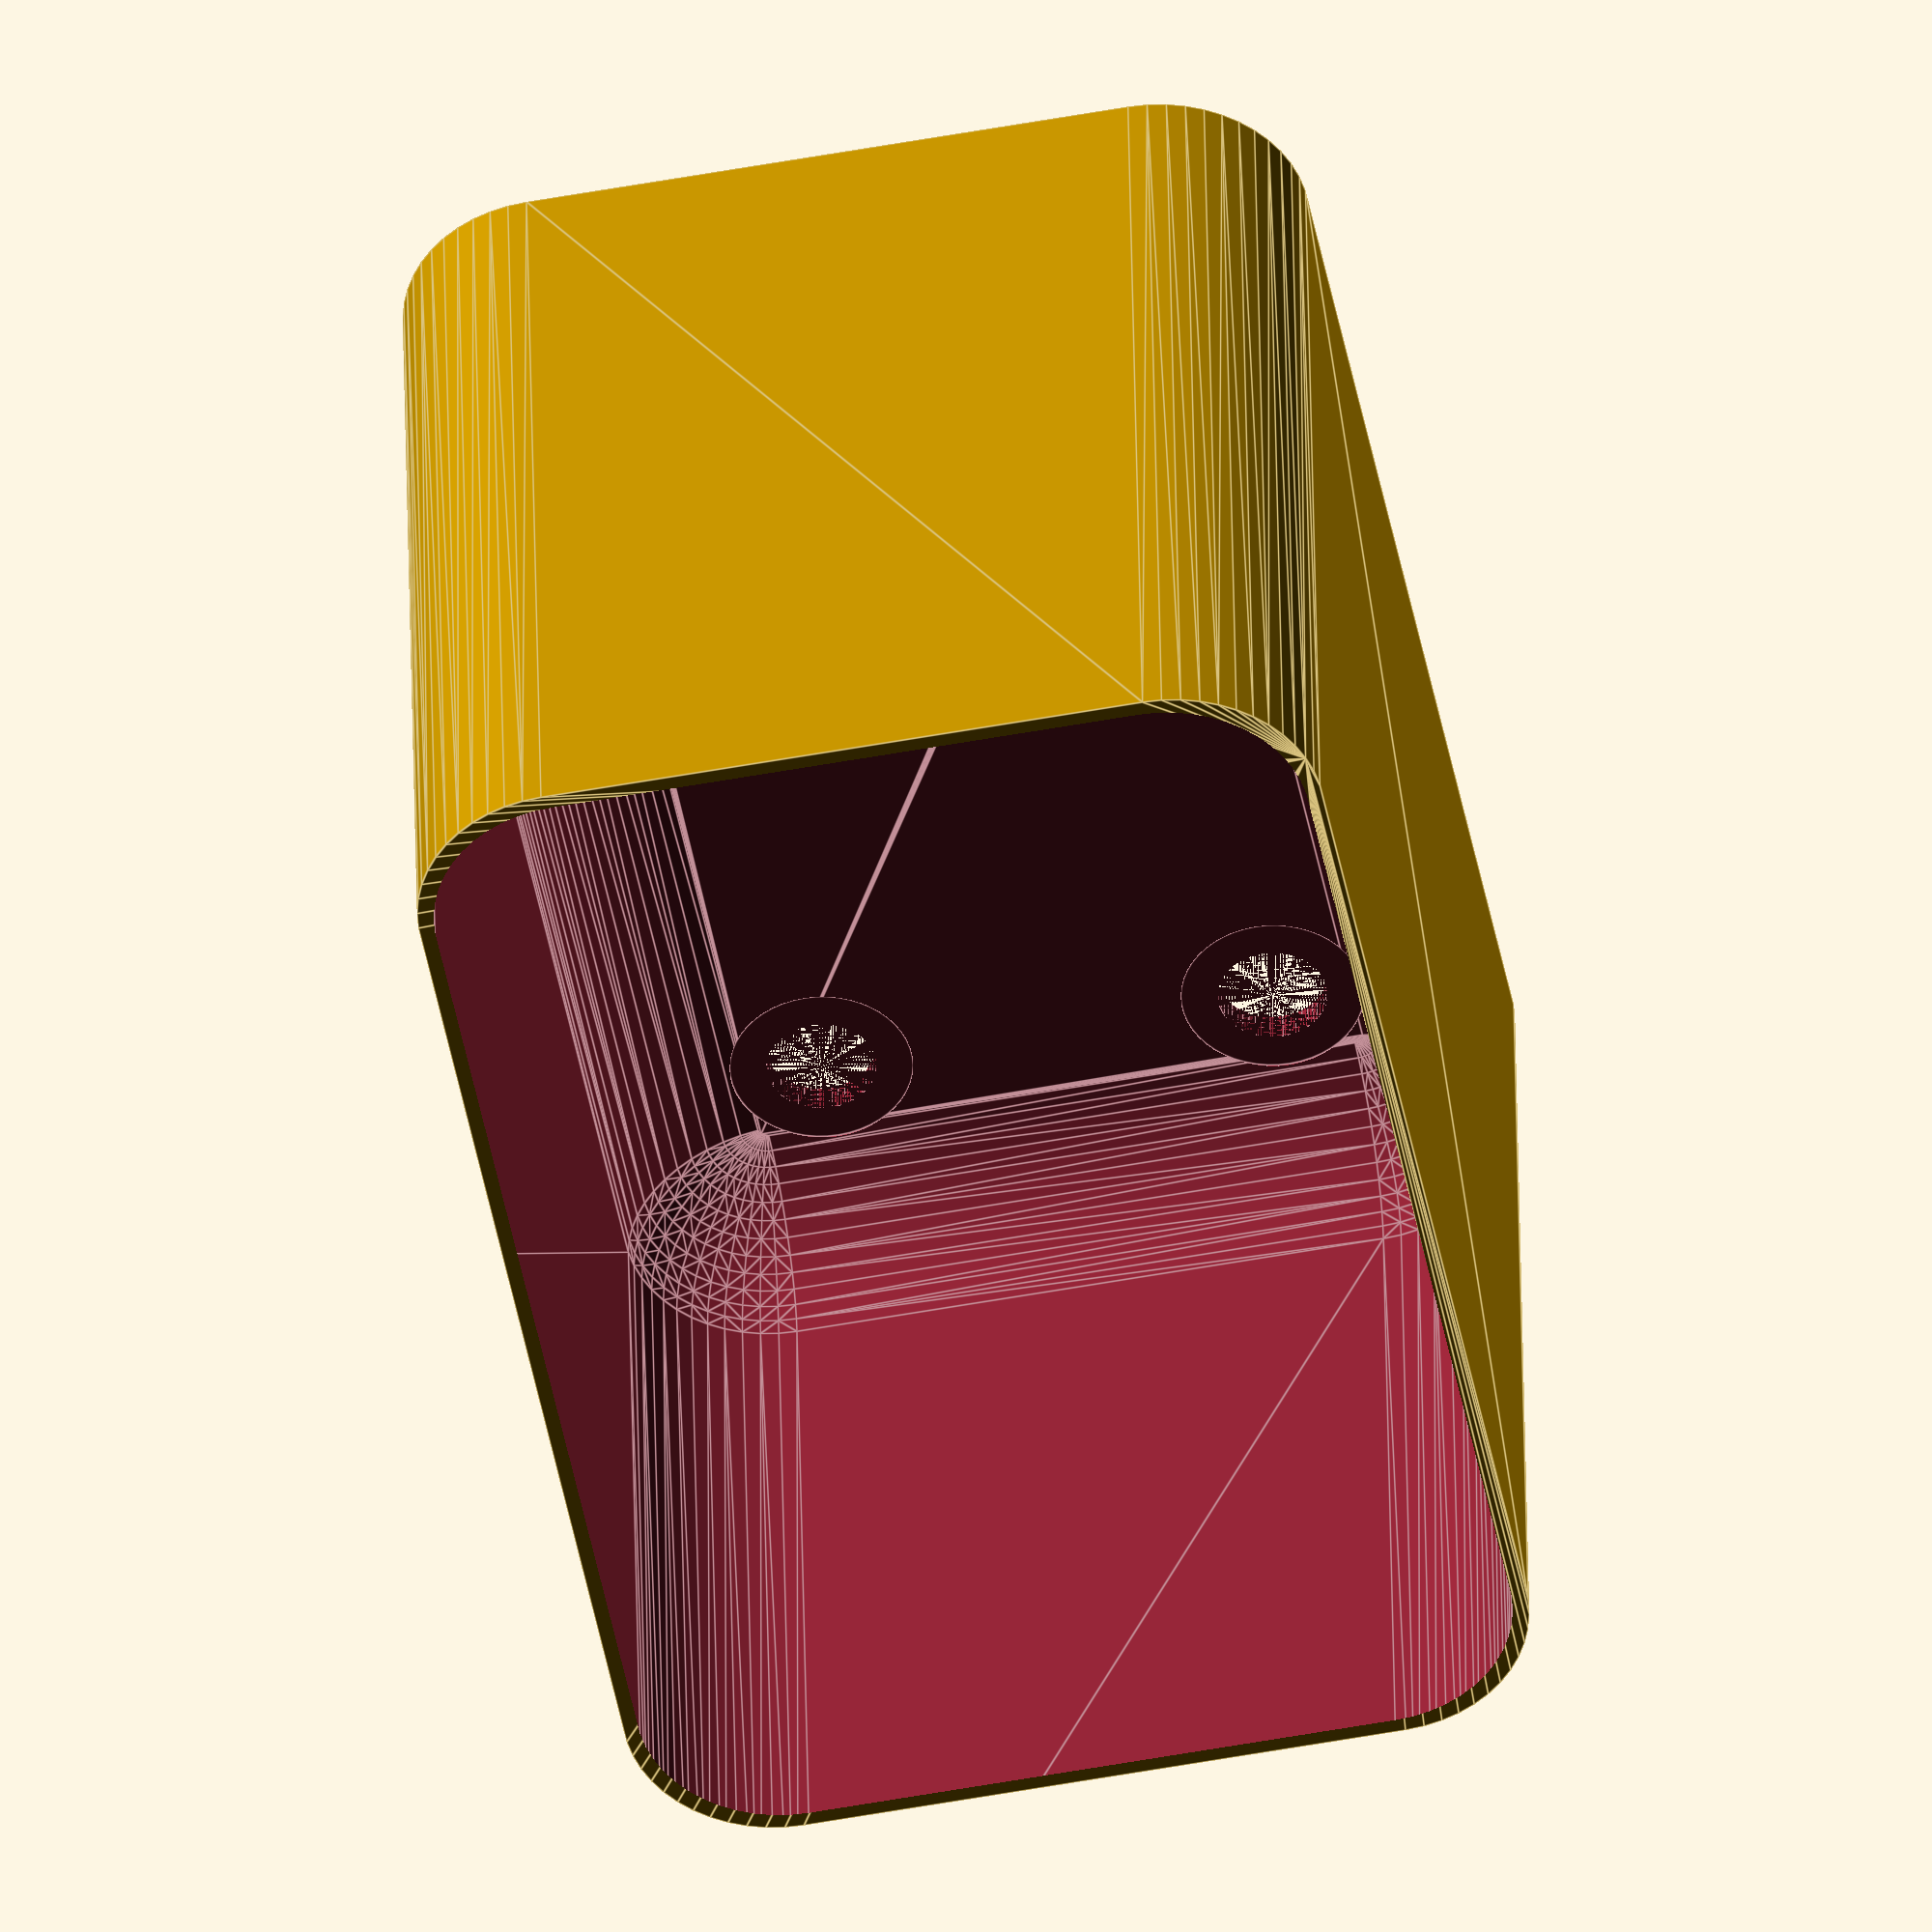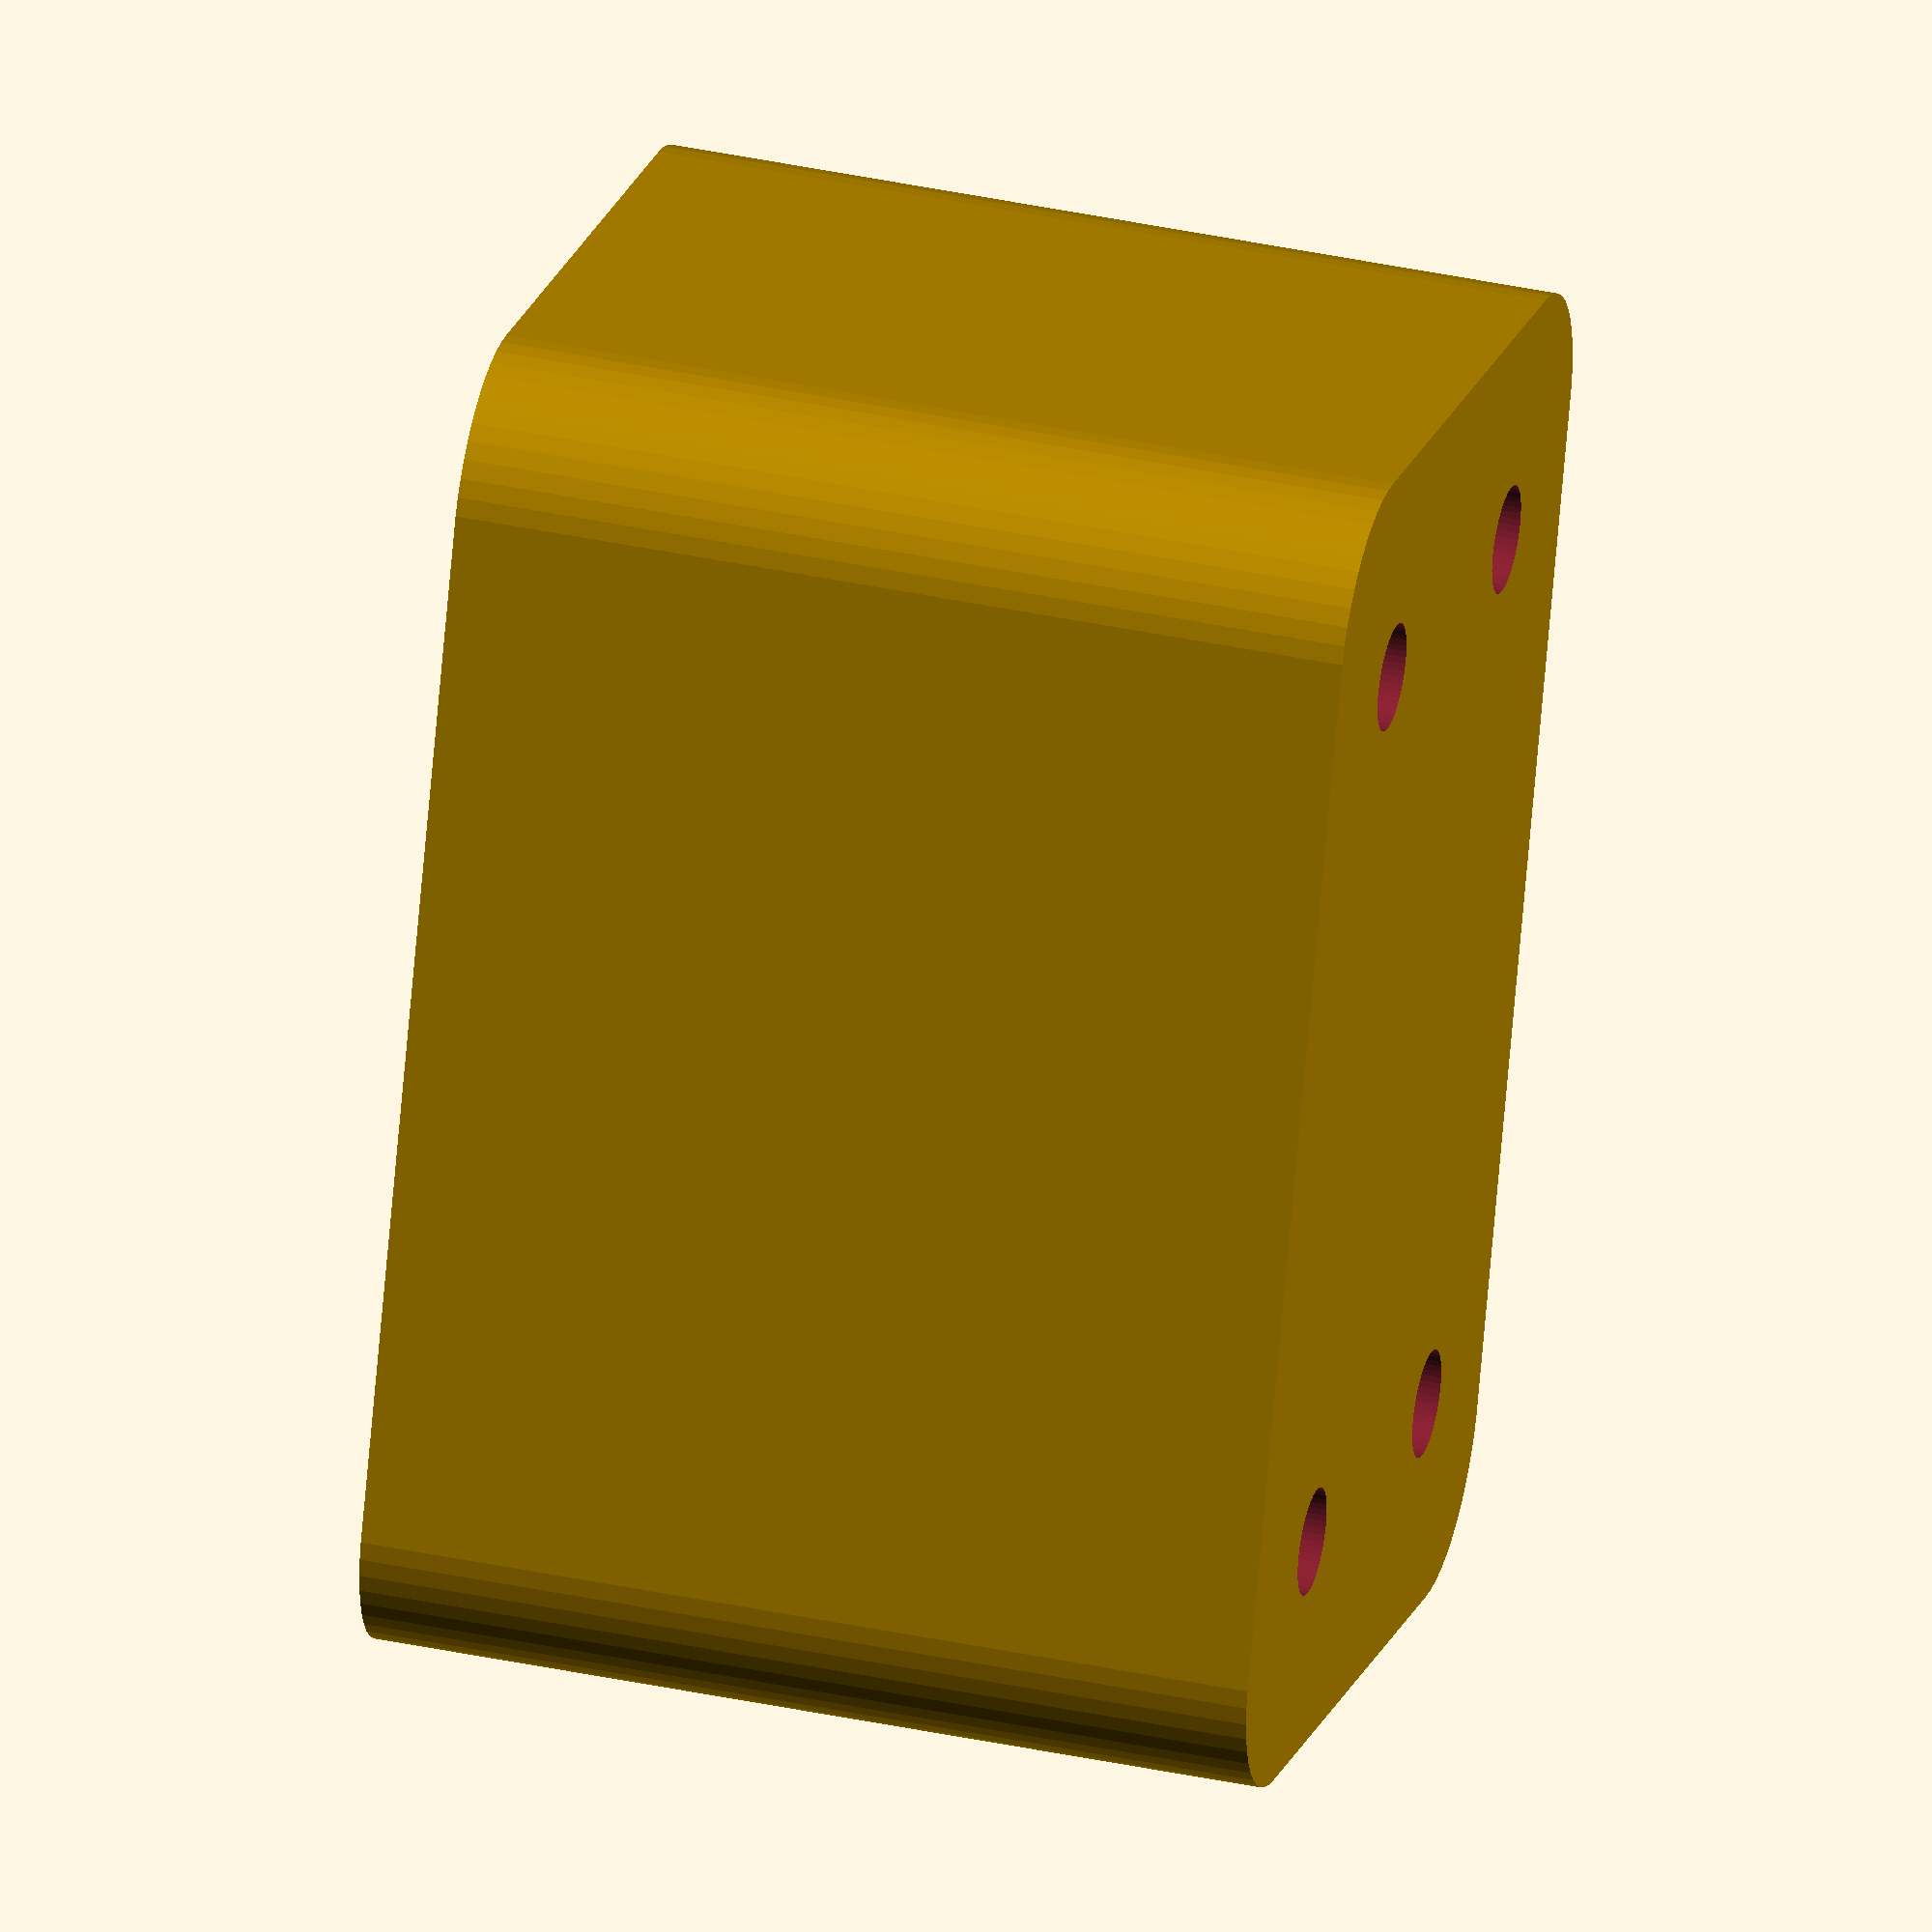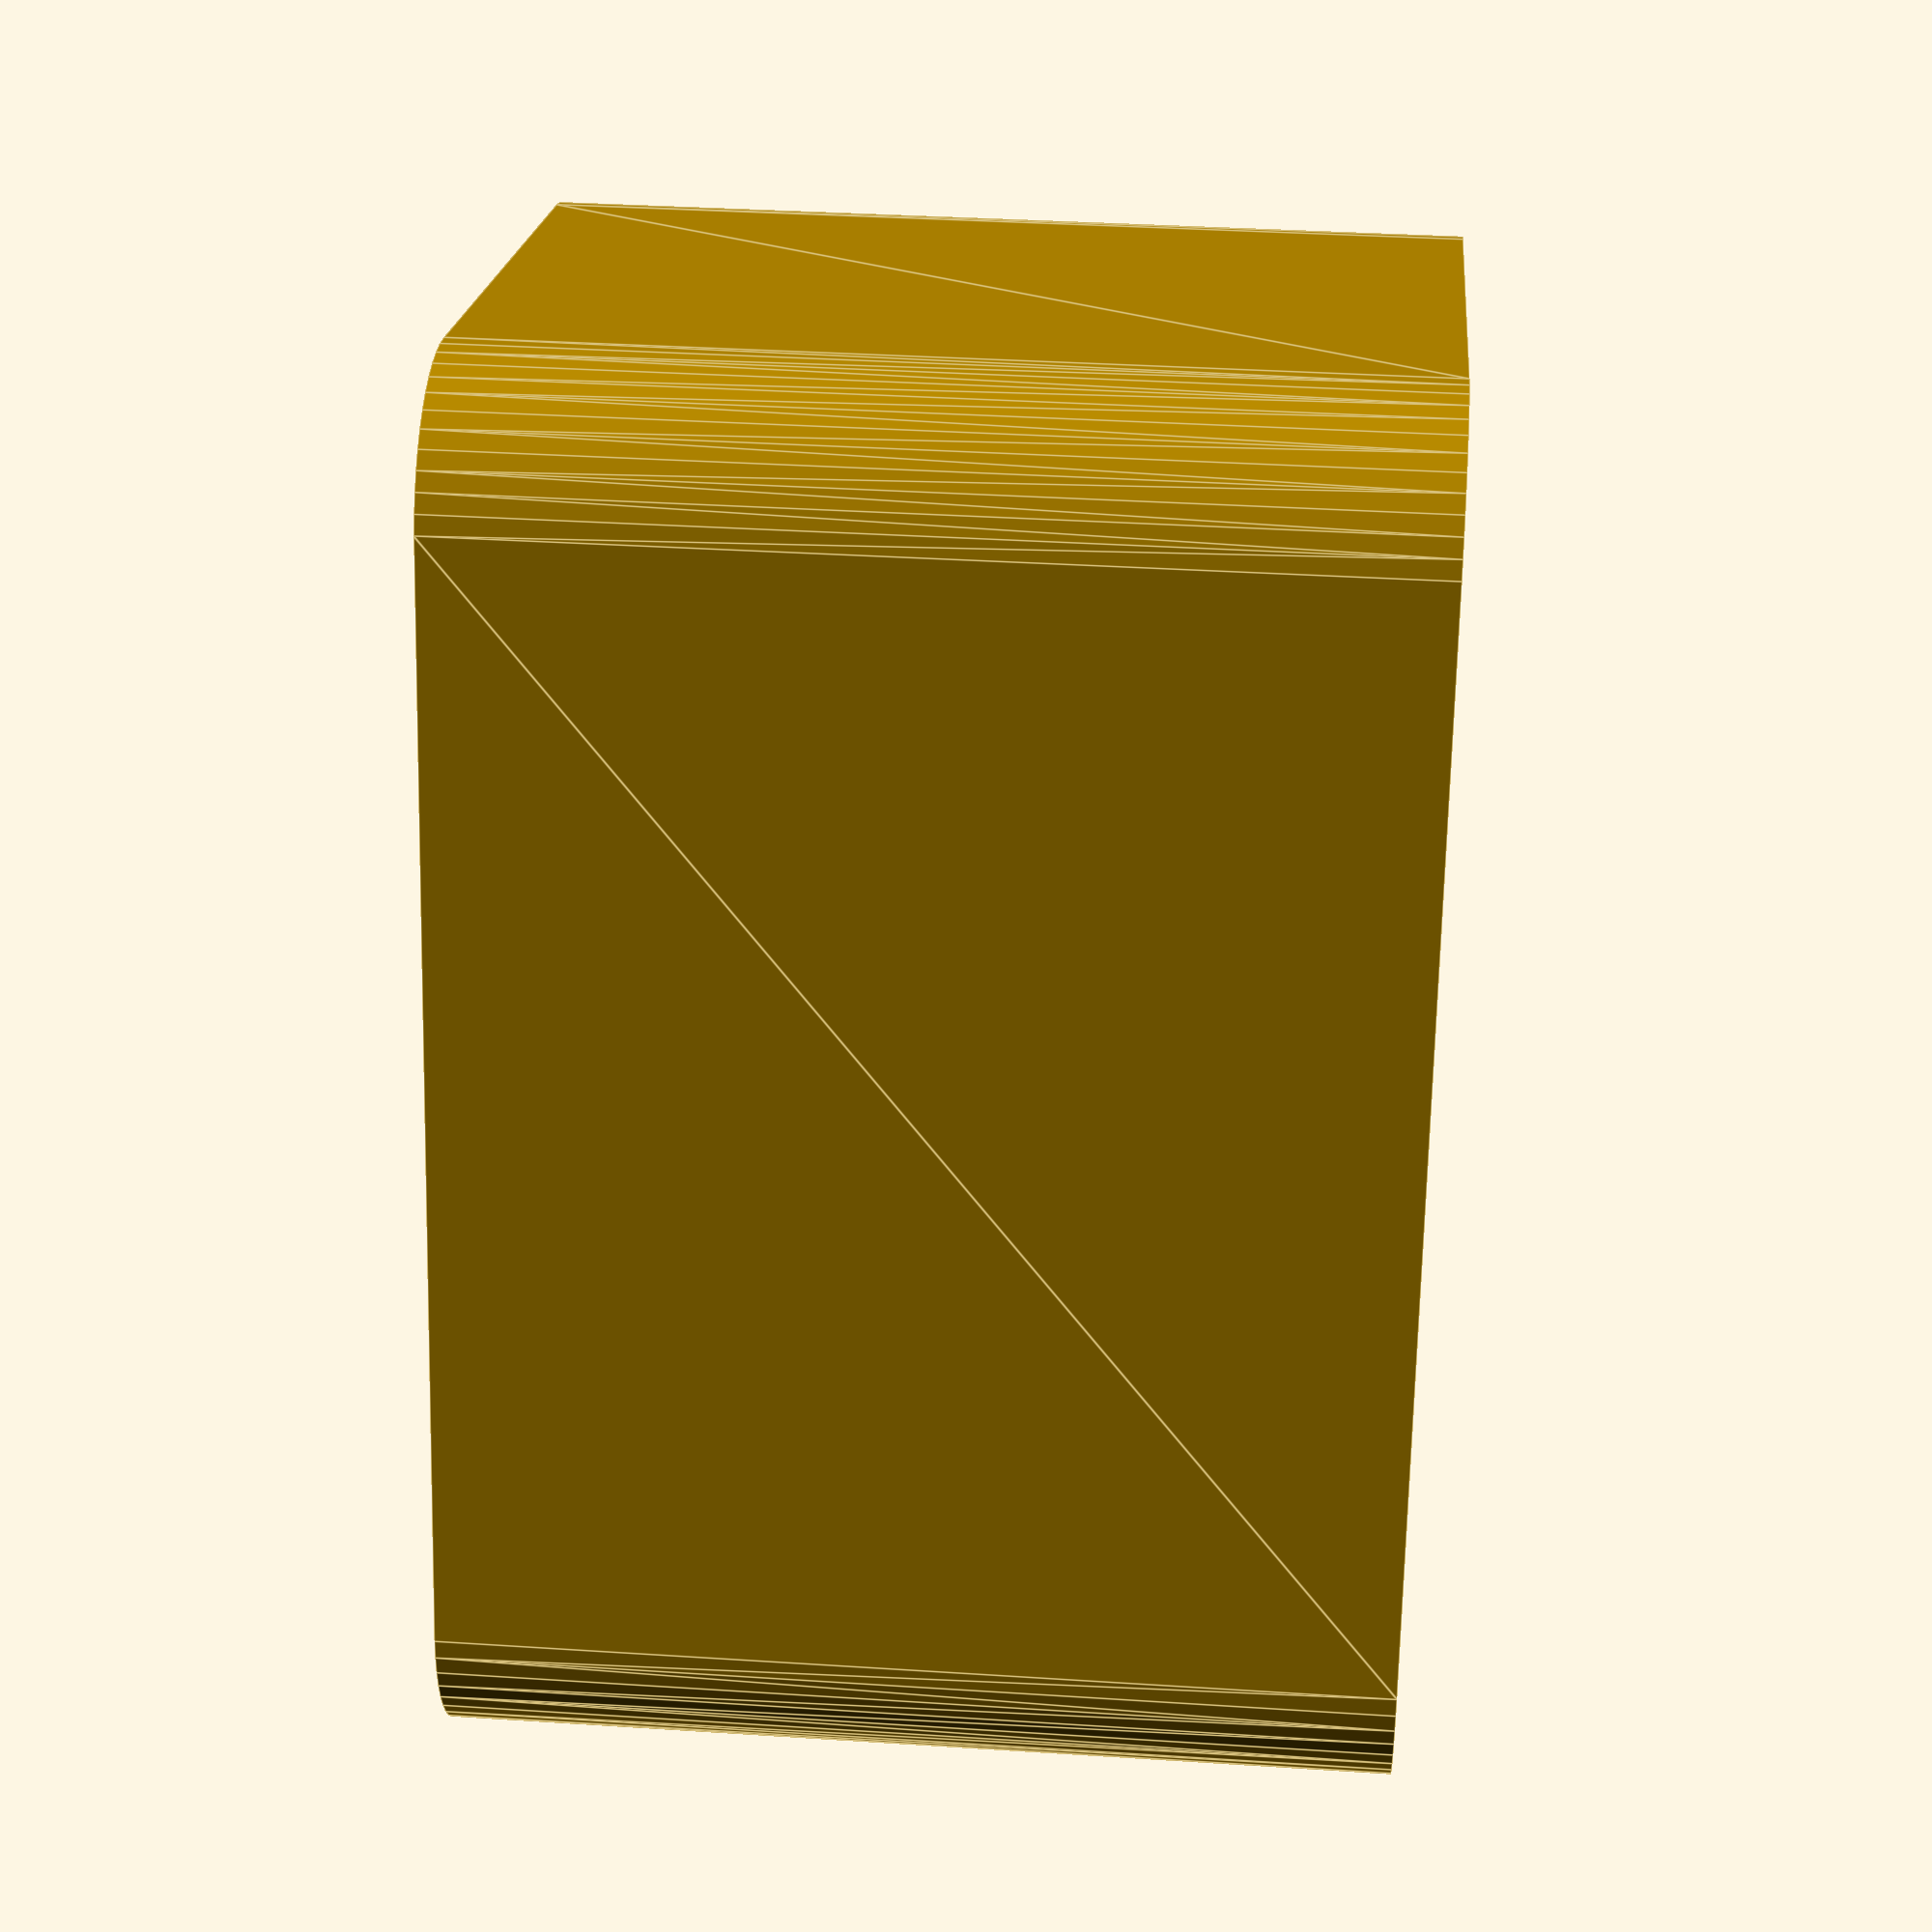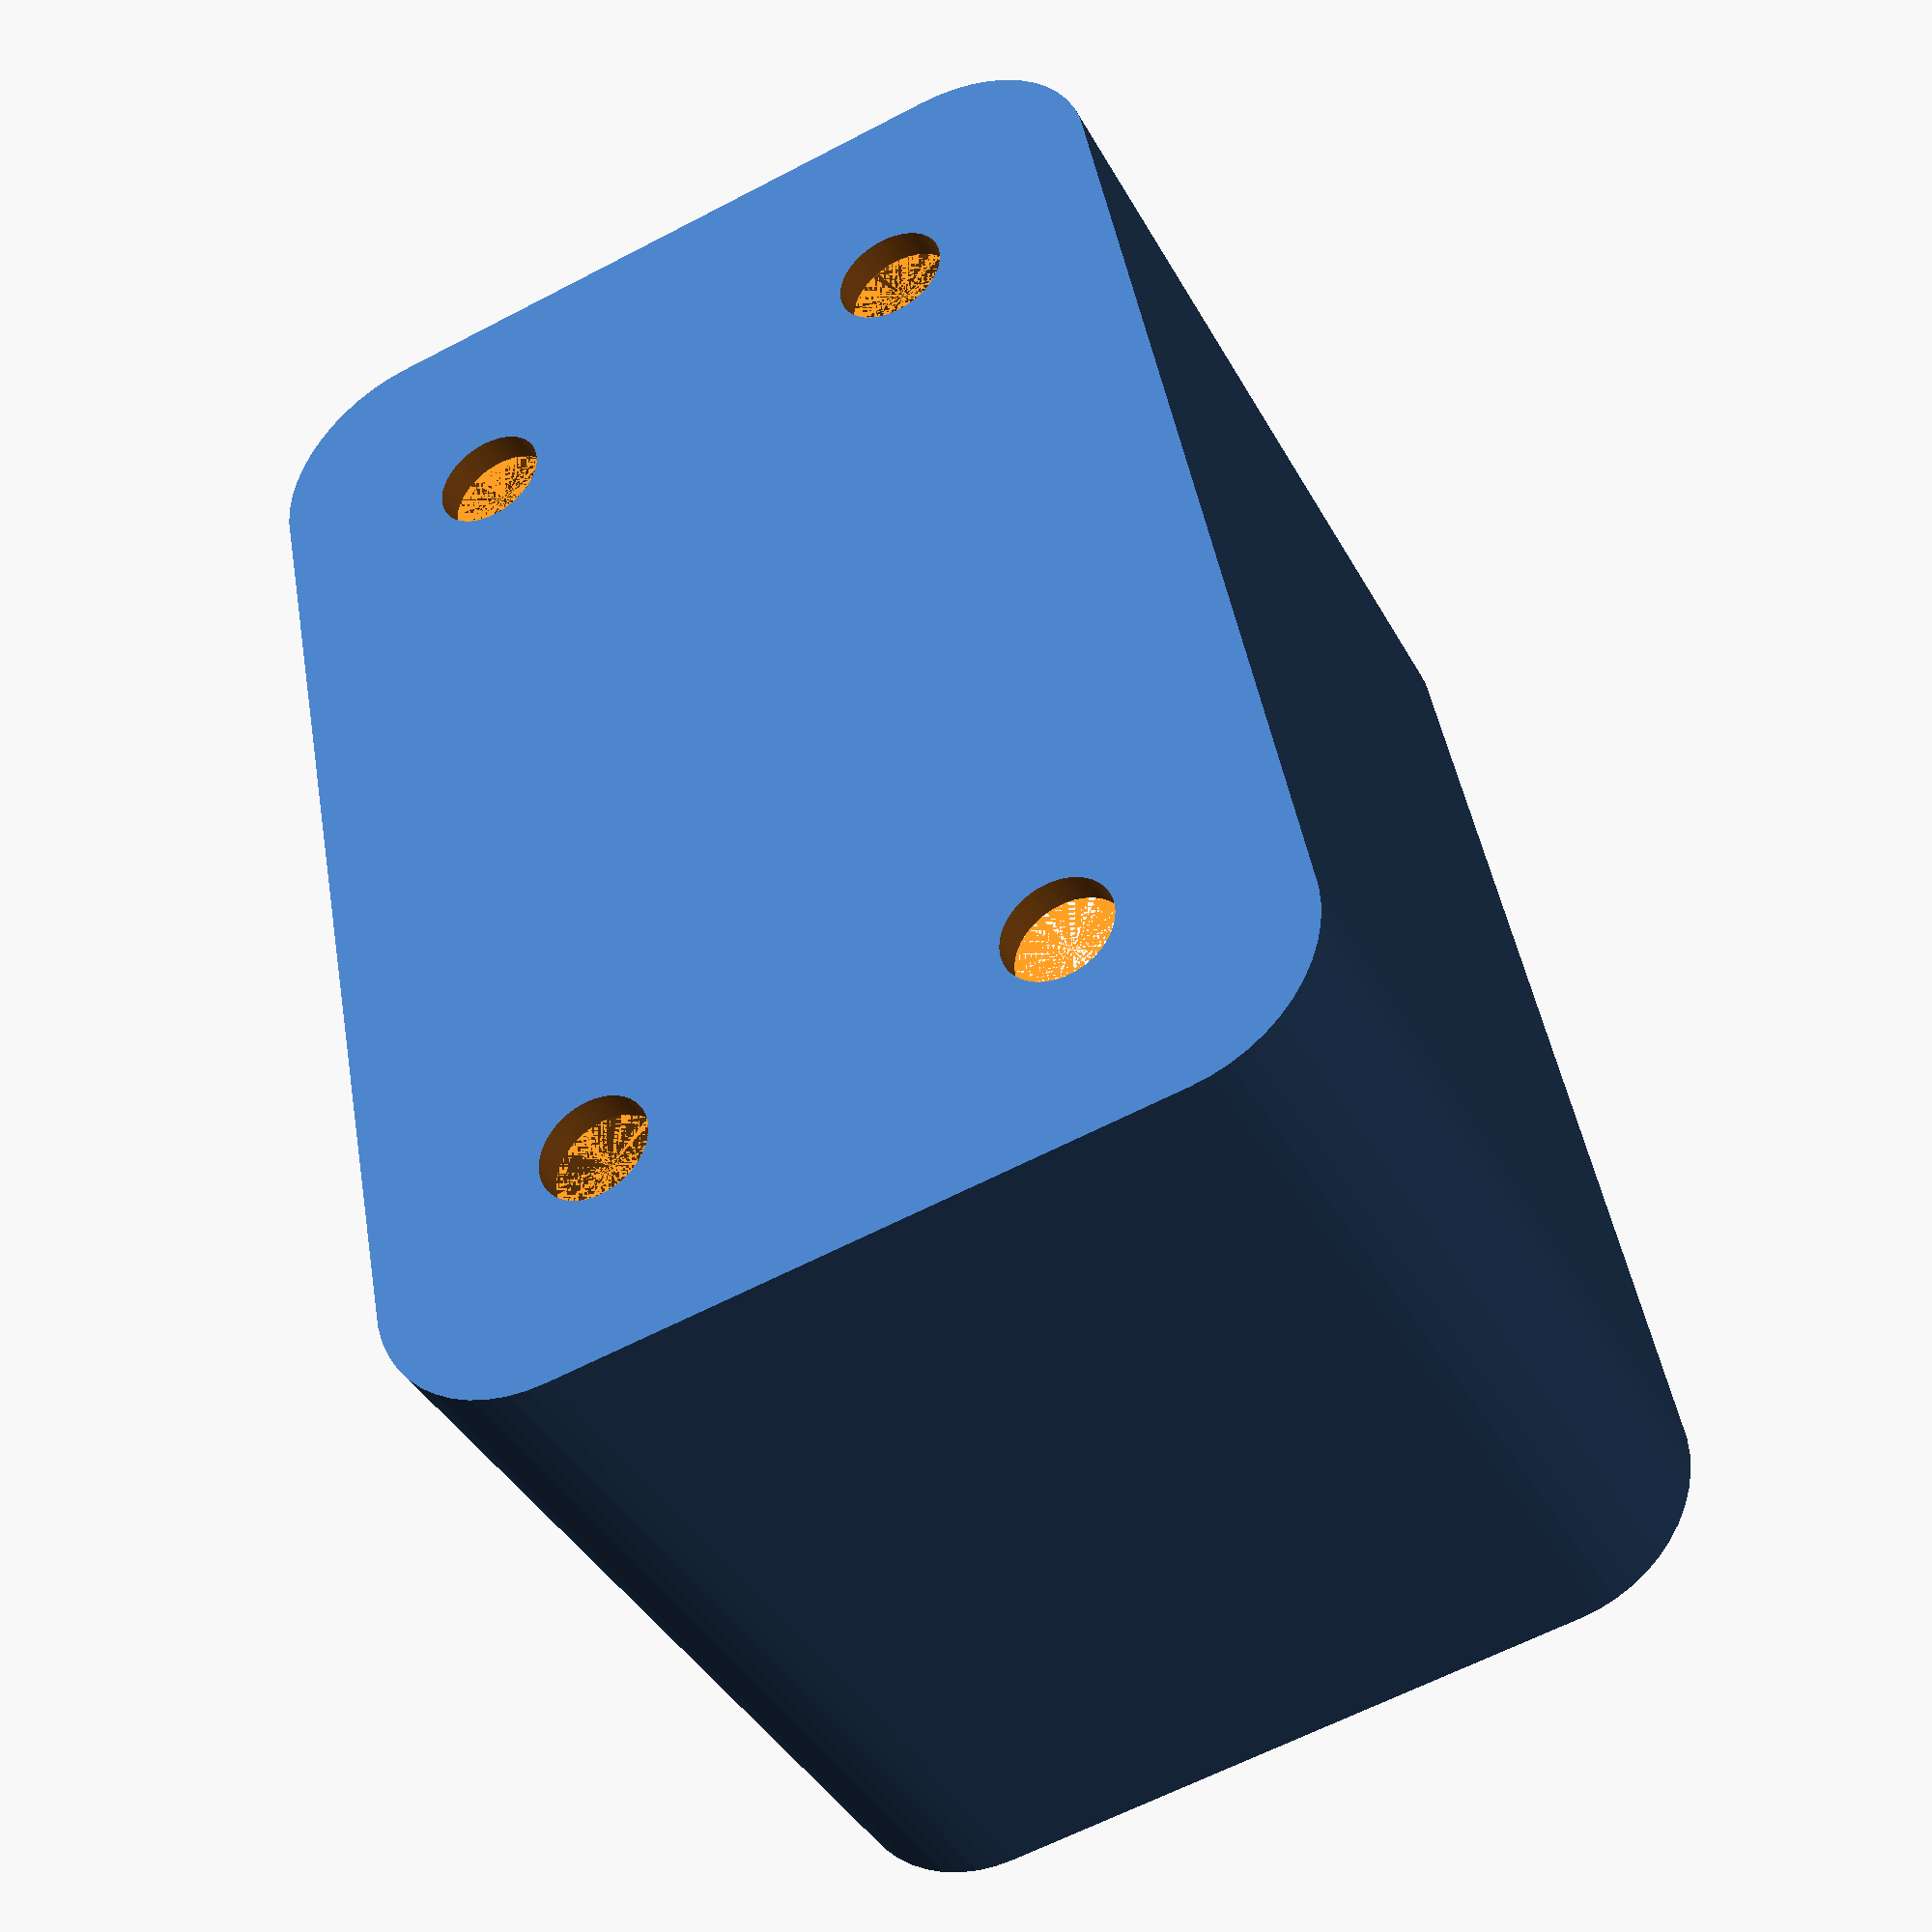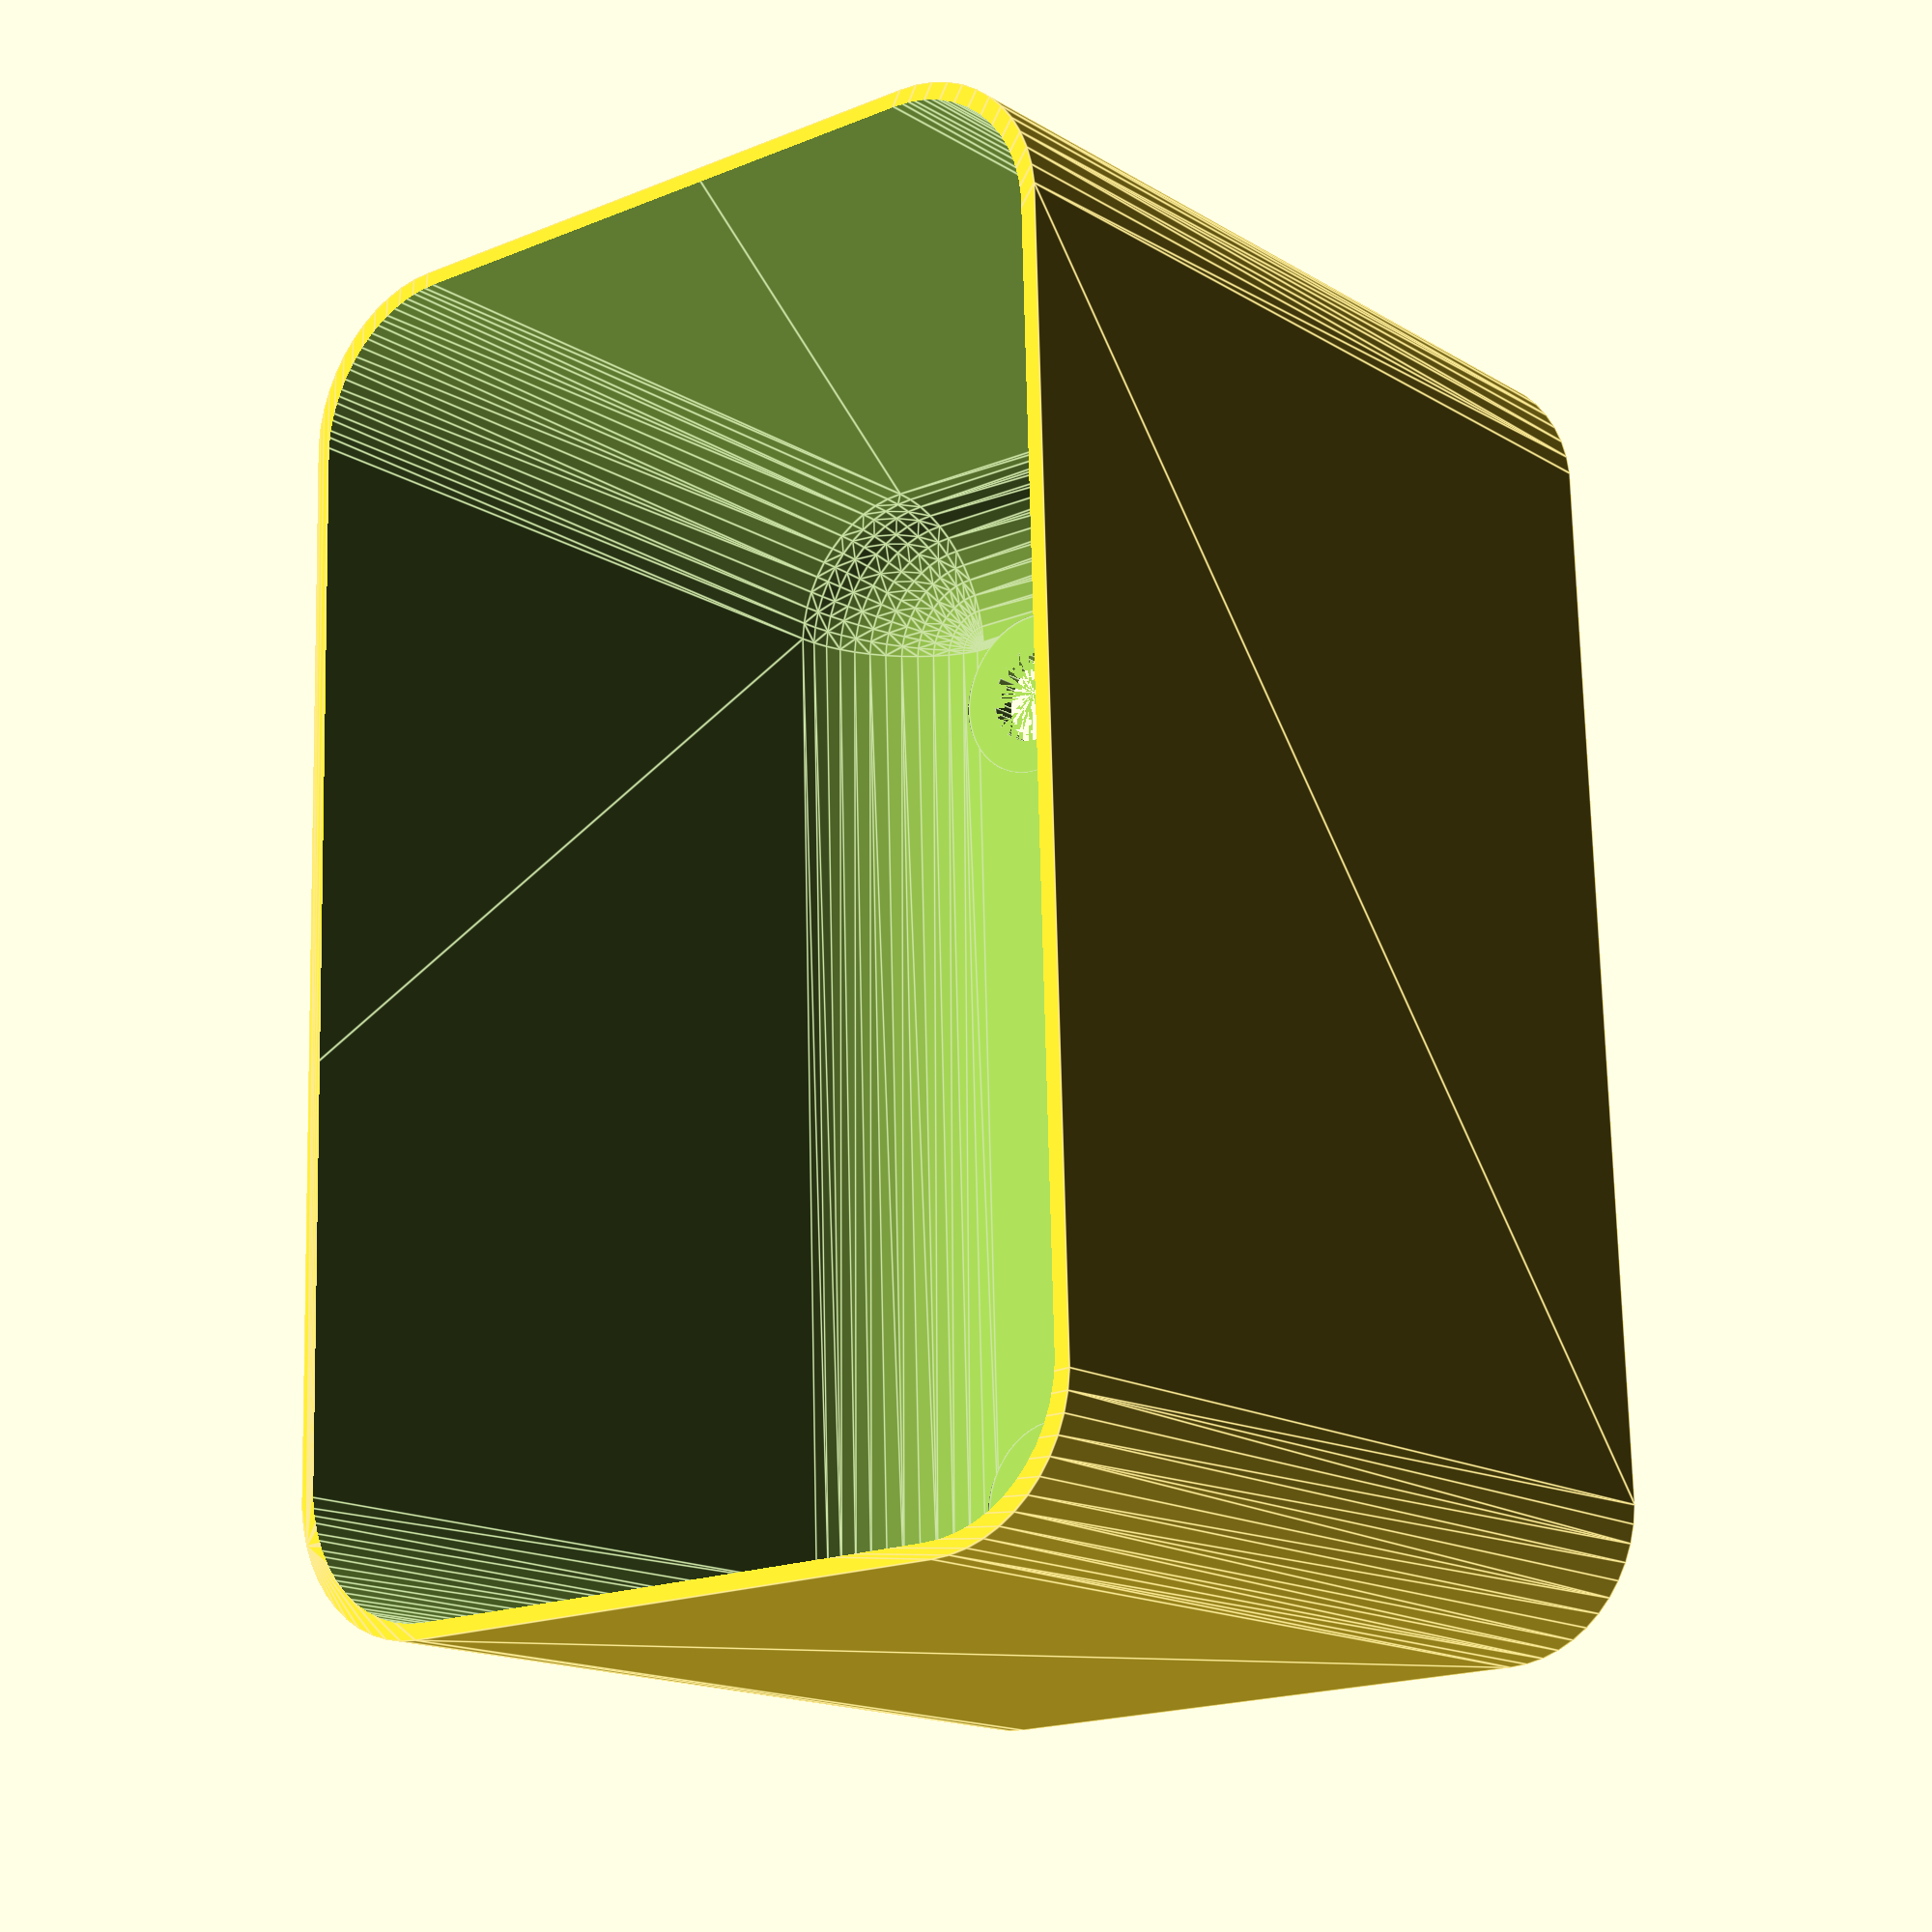
<openscad>
$fn = 50;


difference() {
	union() {
		hull() {
			translate(v = [-17.5000000000, 10.0000000000, 0]) {
				cylinder(h = 30, r = 5);
			}
			translate(v = [17.5000000000, 10.0000000000, 0]) {
				cylinder(h = 30, r = 5);
			}
			translate(v = [-17.5000000000, -10.0000000000, 0]) {
				cylinder(h = 30, r = 5);
			}
			translate(v = [17.5000000000, -10.0000000000, 0]) {
				cylinder(h = 30, r = 5);
			}
		}
	}
	union() {
		translate(v = [-15.0000000000, -7.5000000000, 1]) {
			rotate(a = [0, 0, 0]) {
				difference() {
					union() {
						translate(v = [0, 0, -10.0000000000]) {
							cylinder(h = 10, r = 1.5000000000);
						}
						cylinder(h = 3.2000000000, r = 3.0000000000);
						translate(v = [0, 0, -10.0000000000]) {
							cylinder(h = 10, r = 1.8000000000);
						}
						translate(v = [0, 0, -10.0000000000]) {
							cylinder(h = 10, r = 1.5000000000);
						}
					}
					union();
				}
			}
		}
		translate(v = [15.0000000000, -7.5000000000, 1]) {
			rotate(a = [0, 0, 0]) {
				difference() {
					union() {
						translate(v = [0, 0, -10.0000000000]) {
							cylinder(h = 10, r = 1.5000000000);
						}
						cylinder(h = 3.2000000000, r = 3.0000000000);
						translate(v = [0, 0, -10.0000000000]) {
							cylinder(h = 10, r = 1.8000000000);
						}
						translate(v = [0, 0, -10.0000000000]) {
							cylinder(h = 10, r = 1.5000000000);
						}
					}
					union();
				}
			}
		}
		translate(v = [-15.0000000000, 7.5000000000, 1]) {
			rotate(a = [0, 0, 0]) {
				difference() {
					union() {
						translate(v = [0, 0, -10.0000000000]) {
							cylinder(h = 10, r = 1.5000000000);
						}
						cylinder(h = 3.2000000000, r = 3.0000000000);
						translate(v = [0, 0, -10.0000000000]) {
							cylinder(h = 10, r = 1.8000000000);
						}
						translate(v = [0, 0, -10.0000000000]) {
							cylinder(h = 10, r = 1.5000000000);
						}
					}
					union();
				}
			}
		}
		translate(v = [15.0000000000, 7.5000000000, 1]) {
			rotate(a = [0, 0, 0]) {
				difference() {
					union() {
						translate(v = [0, 0, -10.0000000000]) {
							cylinder(h = 10, r = 1.5000000000);
						}
						cylinder(h = 3.2000000000, r = 3.0000000000);
						translate(v = [0, 0, -10.0000000000]) {
							cylinder(h = 10, r = 1.8000000000);
						}
						translate(v = [0, 0, -10.0000000000]) {
							cylinder(h = 10, r = 1.5000000000);
						}
					}
					union();
				}
			}
		}
		translate(v = [0, 0, 1]) {
			hull() {
				union() {
					translate(v = [-17.2500000000, 9.7500000000, 4.7500000000]) {
						cylinder(h = 40.5000000000, r = 4.7500000000);
					}
					translate(v = [-17.2500000000, 9.7500000000, 4.7500000000]) {
						sphere(r = 4.7500000000);
					}
					translate(v = [-17.2500000000, 9.7500000000, 45.2500000000]) {
						sphere(r = 4.7500000000);
					}
				}
				union() {
					translate(v = [17.2500000000, 9.7500000000, 4.7500000000]) {
						cylinder(h = 40.5000000000, r = 4.7500000000);
					}
					translate(v = [17.2500000000, 9.7500000000, 4.7500000000]) {
						sphere(r = 4.7500000000);
					}
					translate(v = [17.2500000000, 9.7500000000, 45.2500000000]) {
						sphere(r = 4.7500000000);
					}
				}
				union() {
					translate(v = [-17.2500000000, -9.7500000000, 4.7500000000]) {
						cylinder(h = 40.5000000000, r = 4.7500000000);
					}
					translate(v = [-17.2500000000, -9.7500000000, 4.7500000000]) {
						sphere(r = 4.7500000000);
					}
					translate(v = [-17.2500000000, -9.7500000000, 45.2500000000]) {
						sphere(r = 4.7500000000);
					}
				}
				union() {
					translate(v = [17.2500000000, -9.7500000000, 4.7500000000]) {
						cylinder(h = 40.5000000000, r = 4.7500000000);
					}
					translate(v = [17.2500000000, -9.7500000000, 4.7500000000]) {
						sphere(r = 4.7500000000);
					}
					translate(v = [17.2500000000, -9.7500000000, 45.2500000000]) {
						sphere(r = 4.7500000000);
					}
				}
			}
		}
	}
}
</openscad>
<views>
elev=319.6 azim=259.0 roll=359.1 proj=o view=edges
elev=142.1 azim=70.8 roll=74.7 proj=o view=solid
elev=326.2 azim=76.3 roll=95.1 proj=p view=edges
elev=219.3 azim=100.7 roll=334.0 proj=p view=solid
elev=195.5 azim=268.3 roll=141.6 proj=p view=edges
</views>
